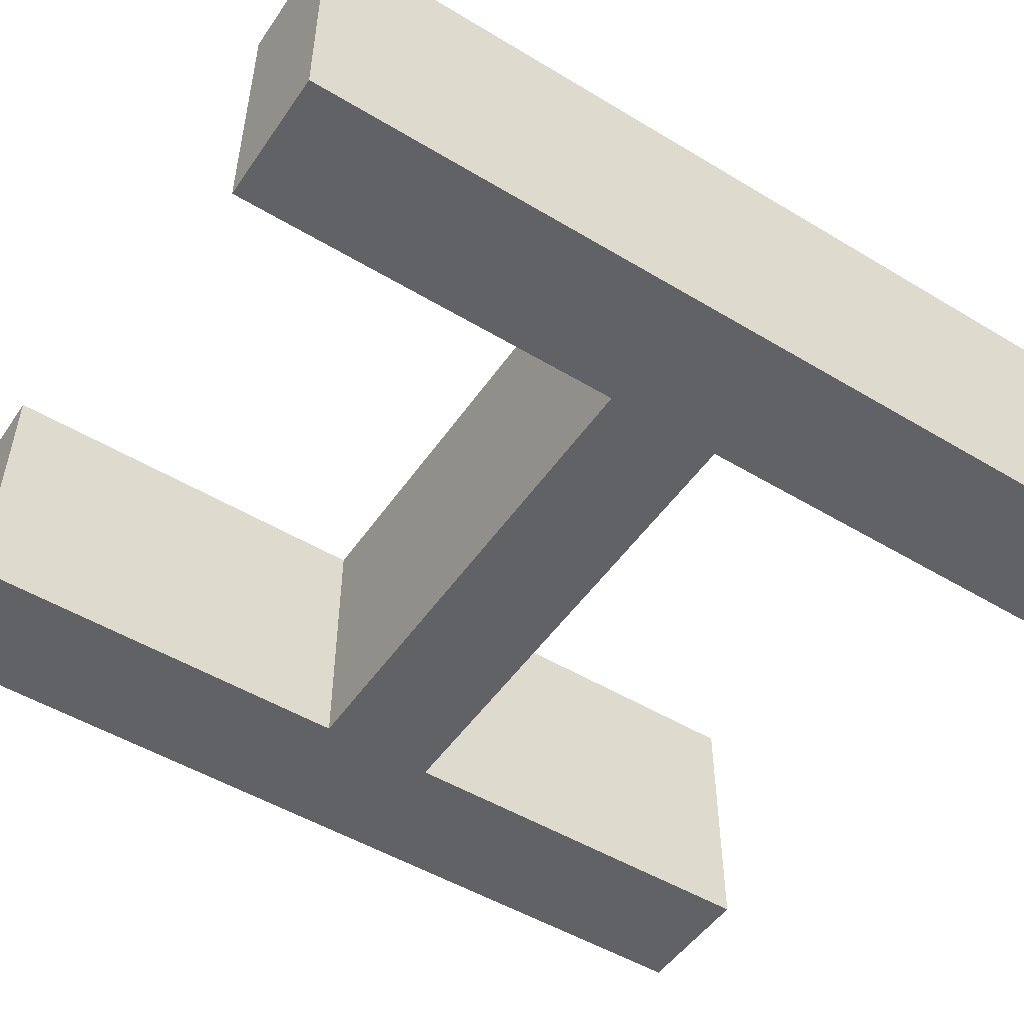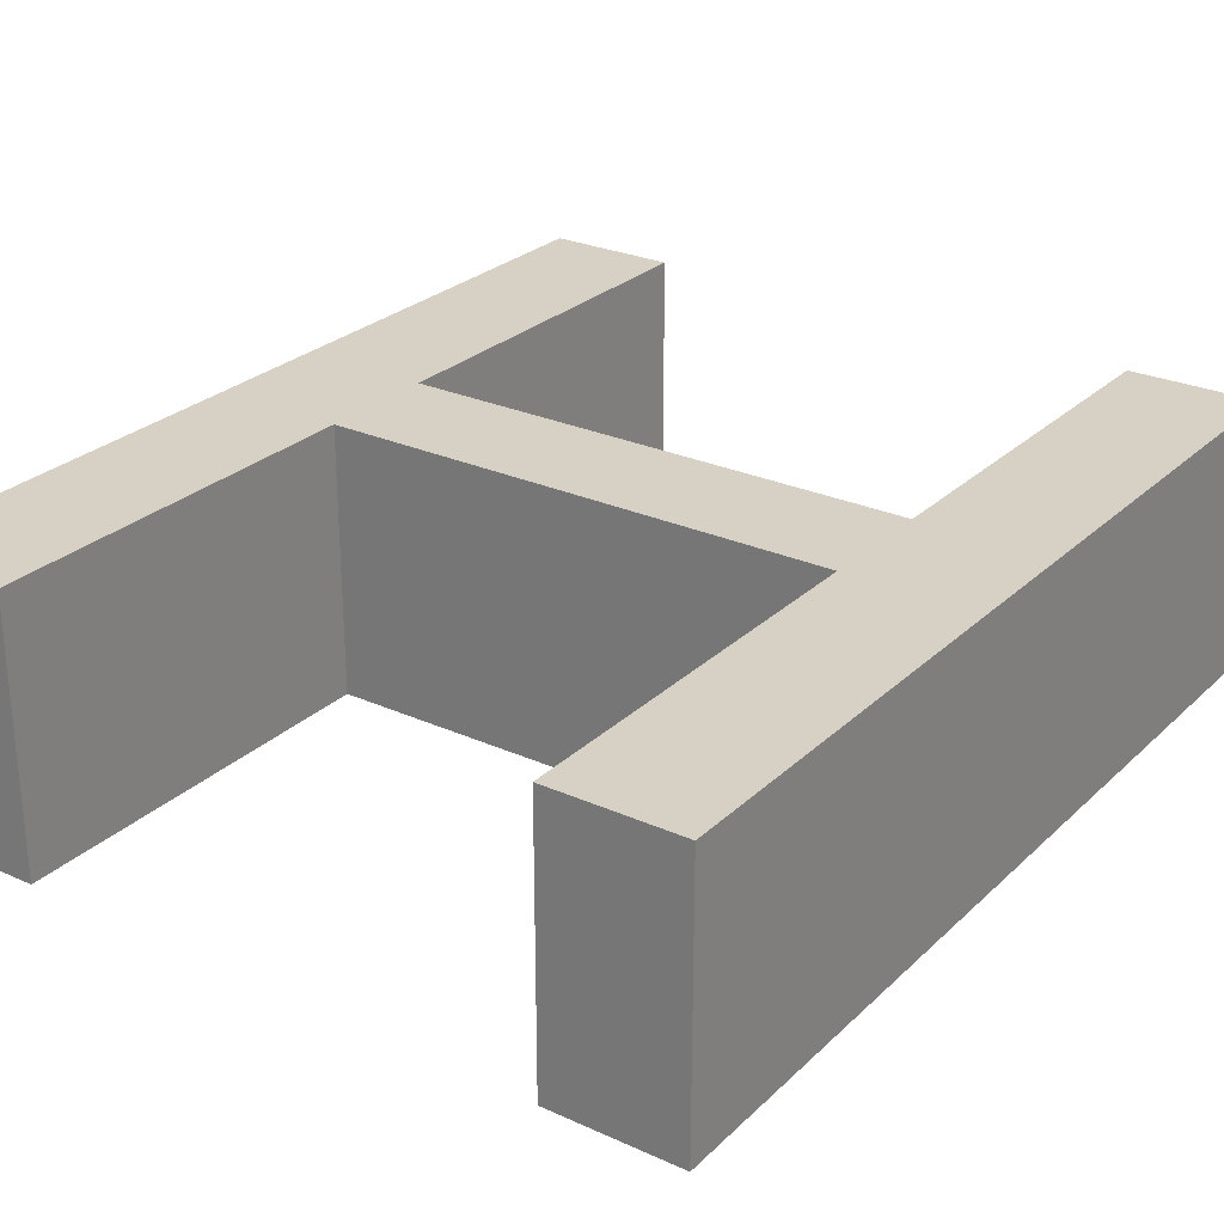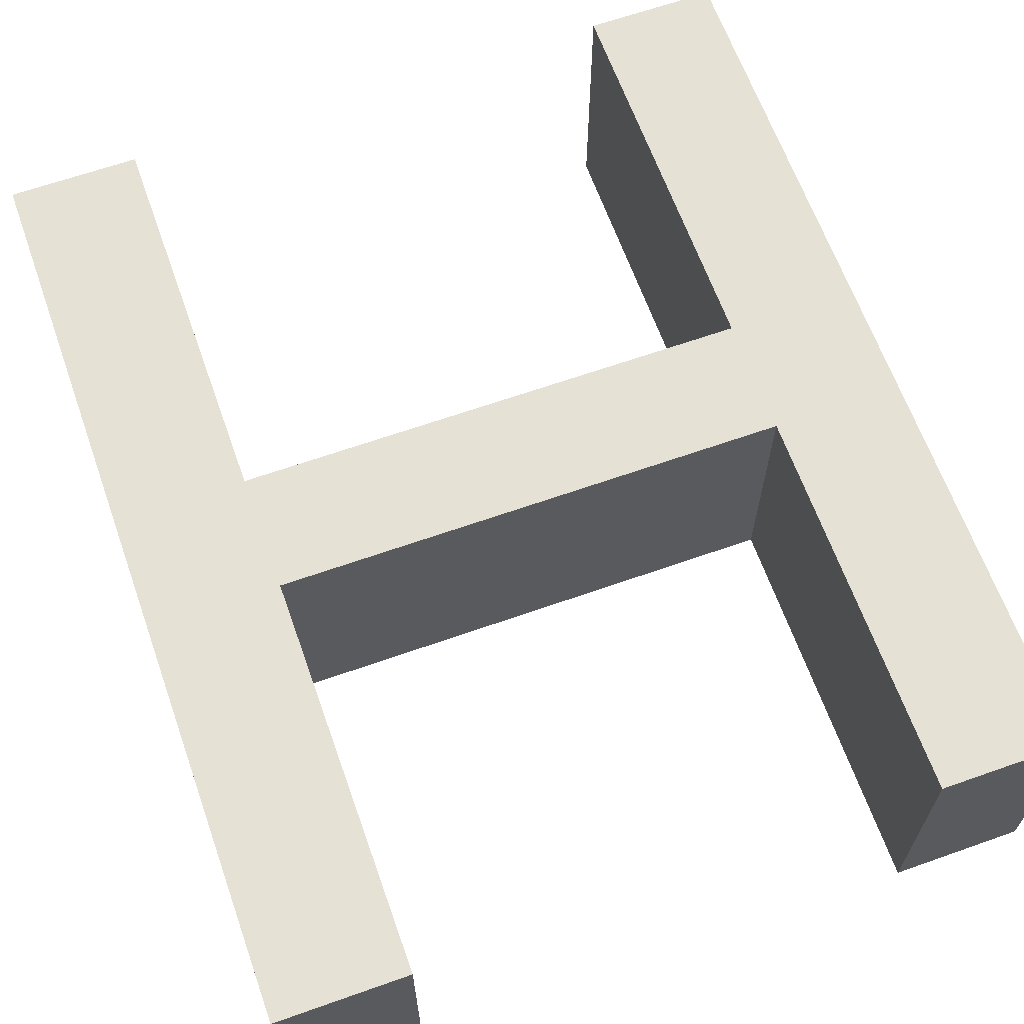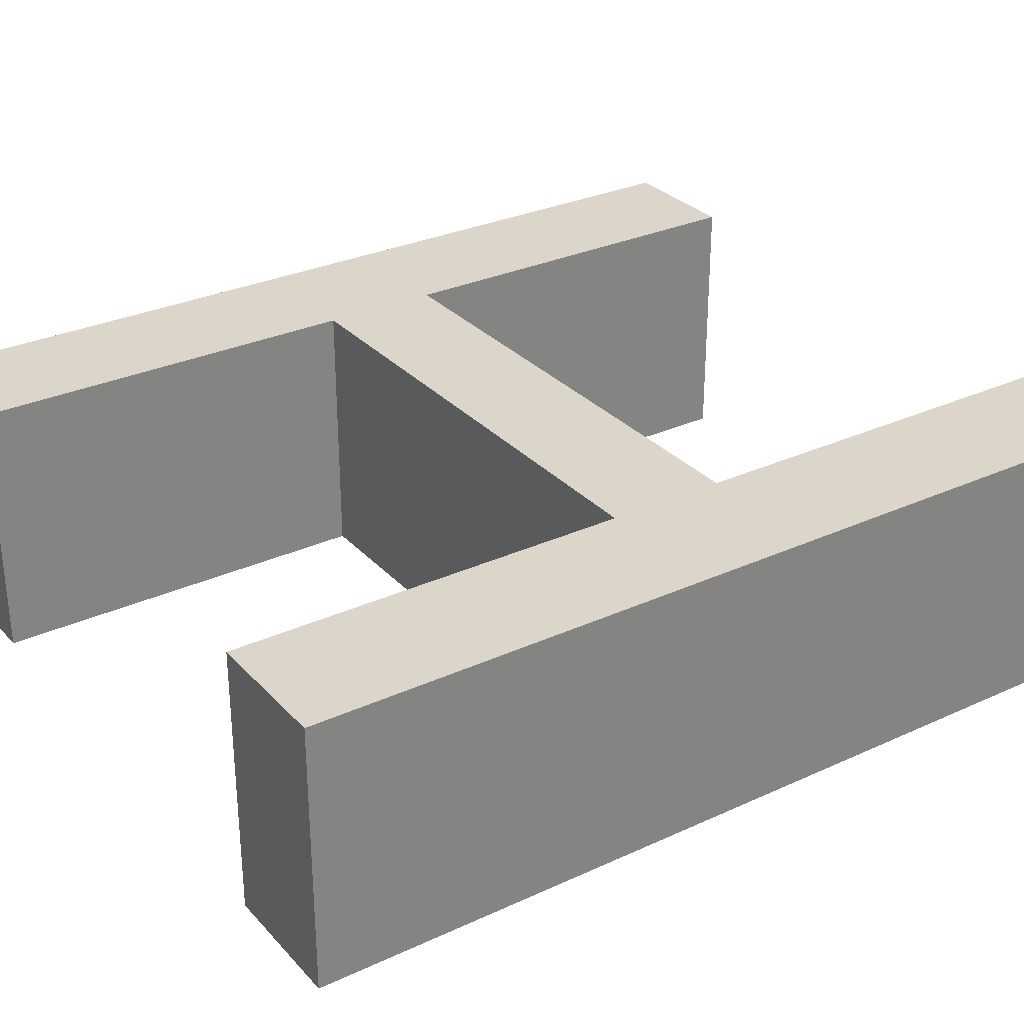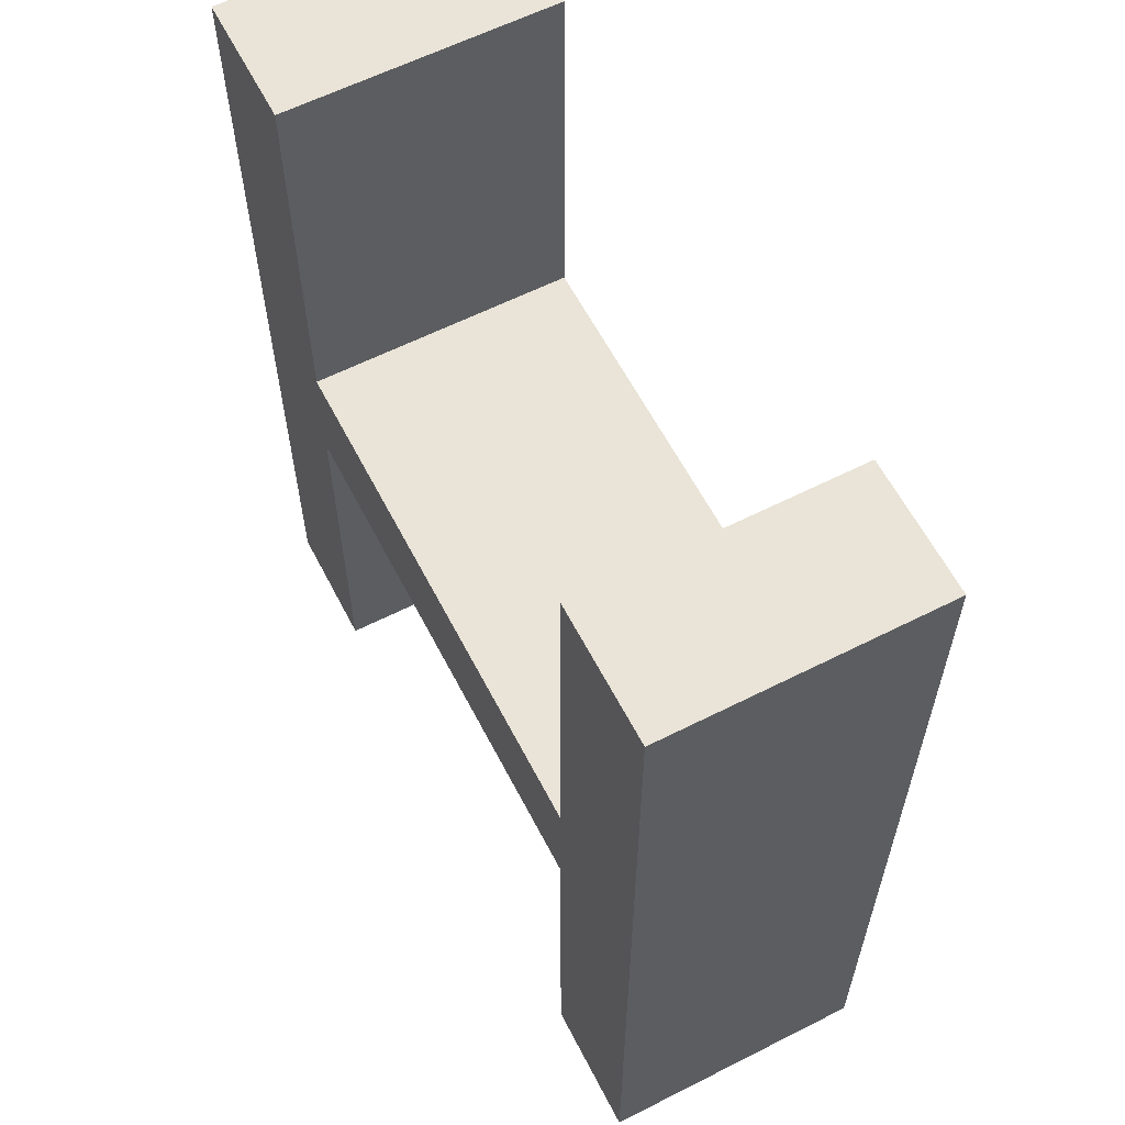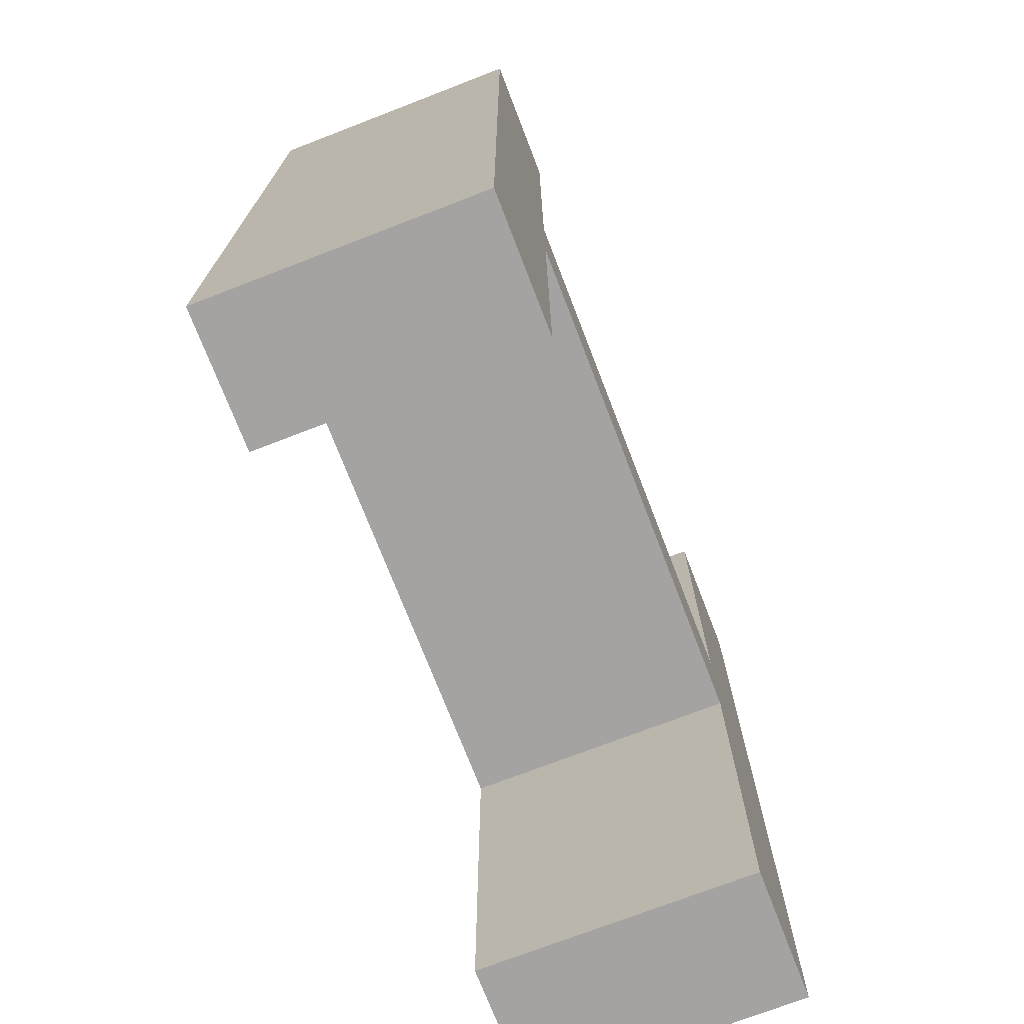
<metadata>
{"format":"obj","ext":"obj","renderer":"f3d","projection":"perspective","resolution":1024,"background":"white","views":[{"elev":-50.5,"azim":-123.4,"up":"+Z"},{"elev":26.7,"azim":-144.9,"up":"+Z"},{"elev":64.6,"azim":-19.6,"up":"+Z"},{"elev":29.8,"azim":-123.9,"up":"+Z"},{"elev":60.8,"azim":62.7,"up":"+Y"},{"elev":-73.1,"azim":111.1,"up":"+Y"}]}
</metadata>
<code>
v 0.555 0 0.1
v 0.555 0.297 0.1
v 0.173 0.297 0.1
v 0.173 0 0.1
v 0.075 0 0.1
v 0.075 0.682 0.1
v 0.173 0.682 0.1
v 0.173 0.385 0.1
v 0.555 0.385 0.1
v 0.555 0.682 0.1
v 0.653 0.682 0.1
v 0.653 0 0.1
v 0.555 0 -0.1
v 0.555 0.297 -0.1
v 0.173 0.297 -0.1
v 0.173 0 -0.1
v 0.075 0 -0.1
v 0.075 0.682 -0.1
v 0.173 0.682 -0.1
v 0.173 0.385 -0.1
v 0.555 0.385 -0.1
v 0.555 0.682 -0.1
v 0.653 0.682 -0.1
v 0.653 0 -0.1
v 0.555 0 -0.1
v 0.555 0 0.1
v 0.555 0.297 -0.1
v 0.555 0.297 0.1
v 0.173 0.297 -0.1
v 0.173 0.297 0.1
v 0.173 0 -0.1
v 0.173 0 0.1
v 0.075 0 -0.1
v 0.075 0 0.1
v 0.075 0.682 -0.1
v 0.075 0.682 0.1
v 0.173 0.682 -0.1
v 0.173 0.682 0.1
v 0.173 0.385 -0.1
v 0.173 0.385 0.1
v 0.555 0.385 -0.1
v 0.555 0.385 0.1
v 0.555 0.682 -0.1
v 0.555 0.682 0.1
v 0.653 0.682 -0.1
v 0.653 0.682 0.1
v 0.653 0 -0.1
v 0.653 0 0.1
f 5 7 6
f 5 8 7
f 9 11 10
f 9 12 11
f 5 3 8
f 3 9 8
f 3 2 9
f 2 12 9
f 5 4 3
f 1 12 2
f 17 19 18
f 17 20 19
f 21 23 22
f 21 24 23
f 17 15 20
f 15 21 20
f 15 14 21
f 14 24 21
f 17 16 15
f 13 24 14
f 26 28 27 25
f 28 30 29 27
f 30 32 31 29
f 32 34 33 31
f 34 36 35 33
f 36 38 37 35
f 38 40 39 37
f 40 42 41 39
f 42 44 43 41
f 44 46 45 43
f 46 48 47 45
f 48 26 25 47

</code>
